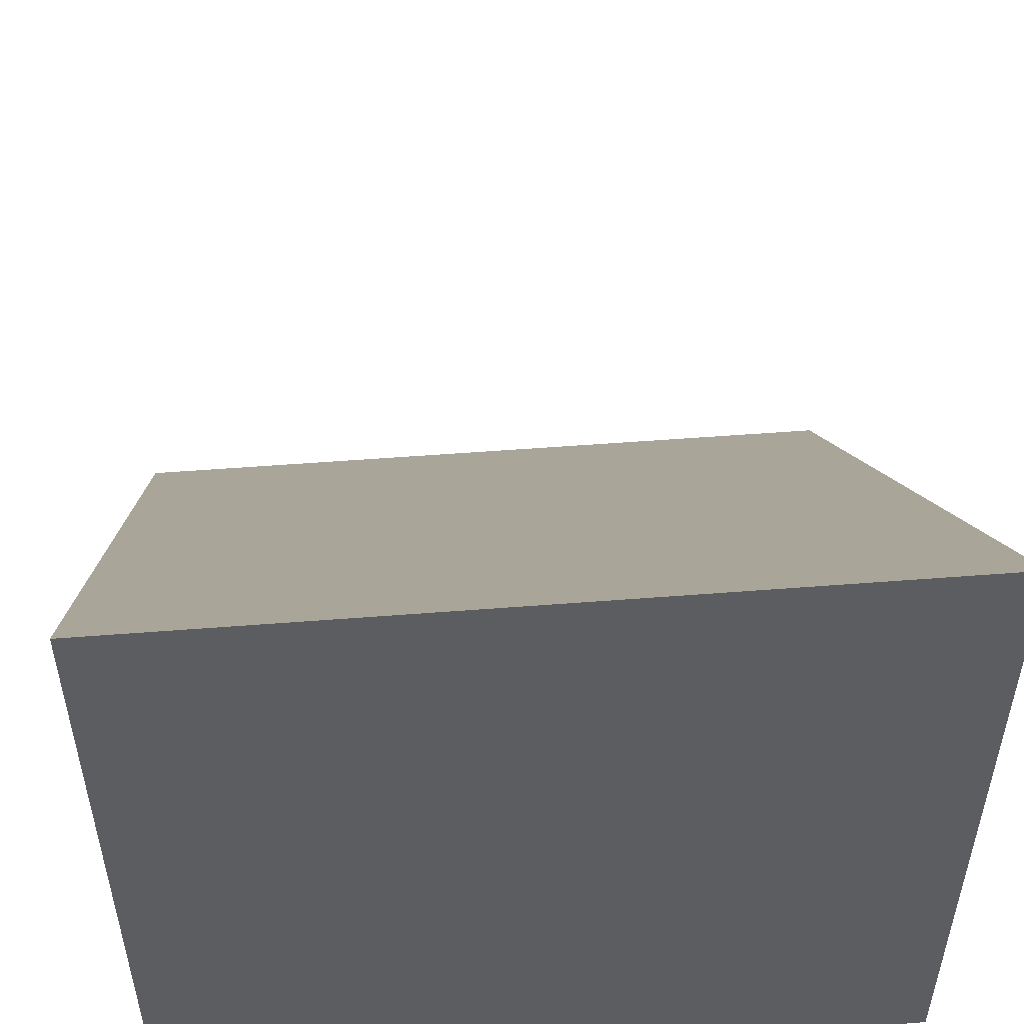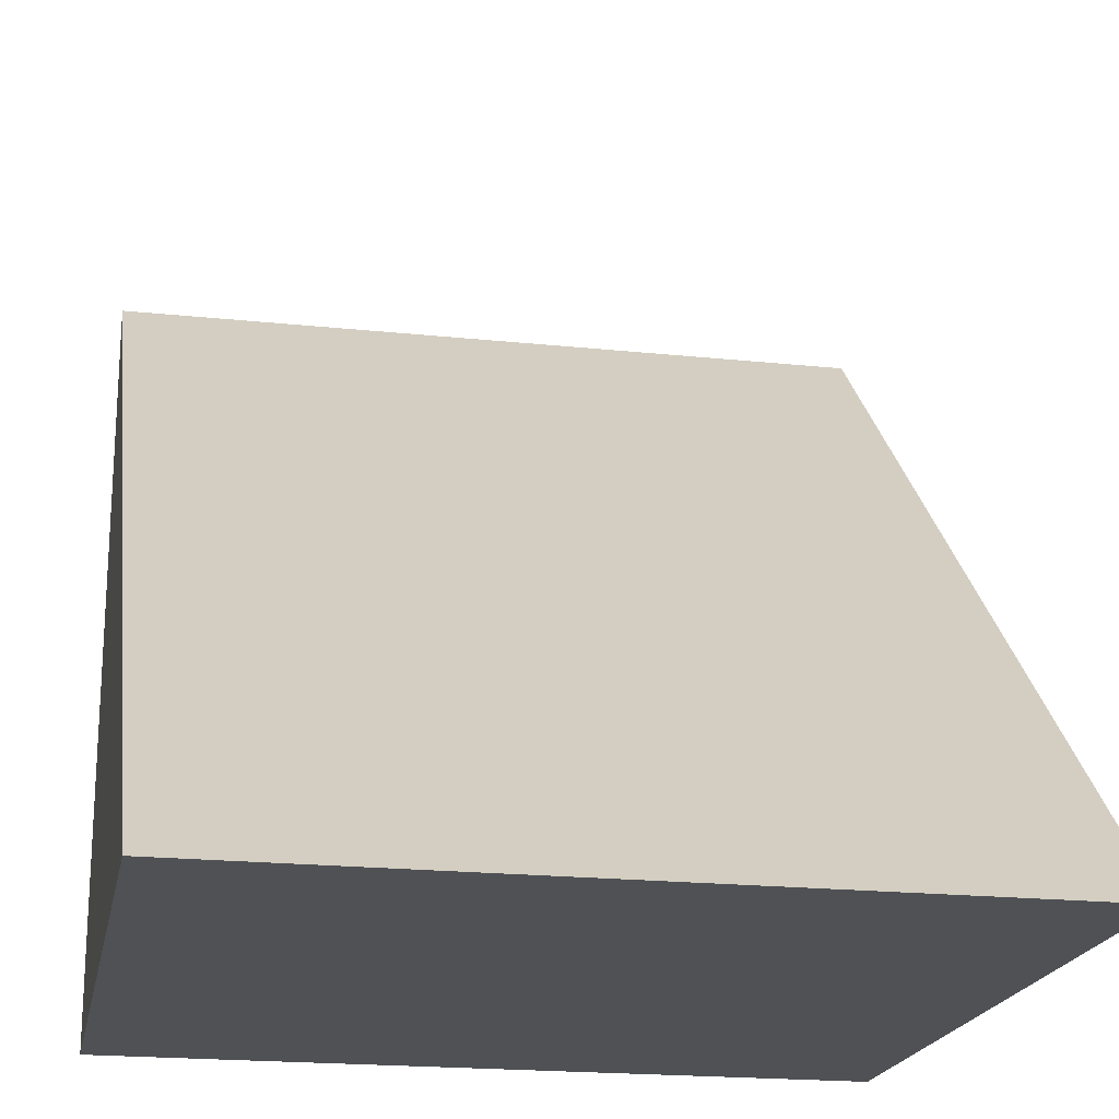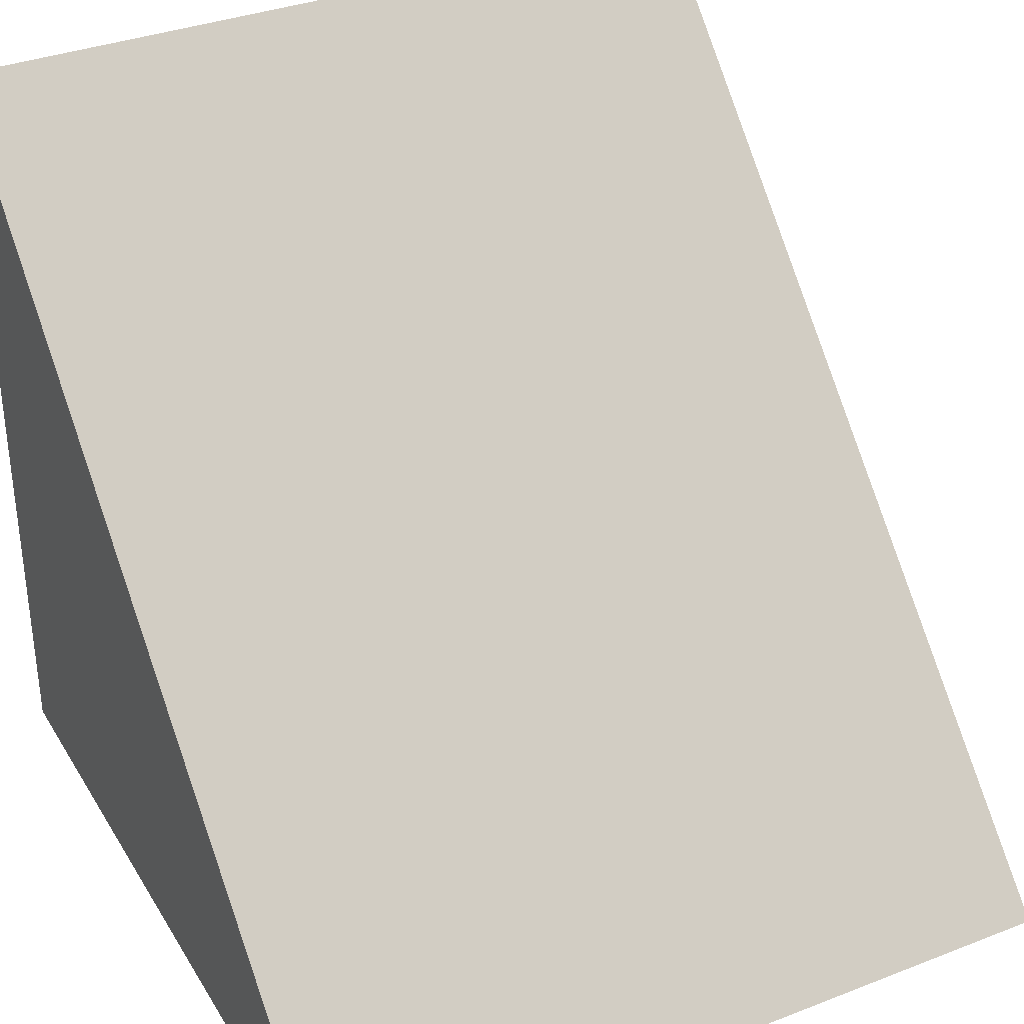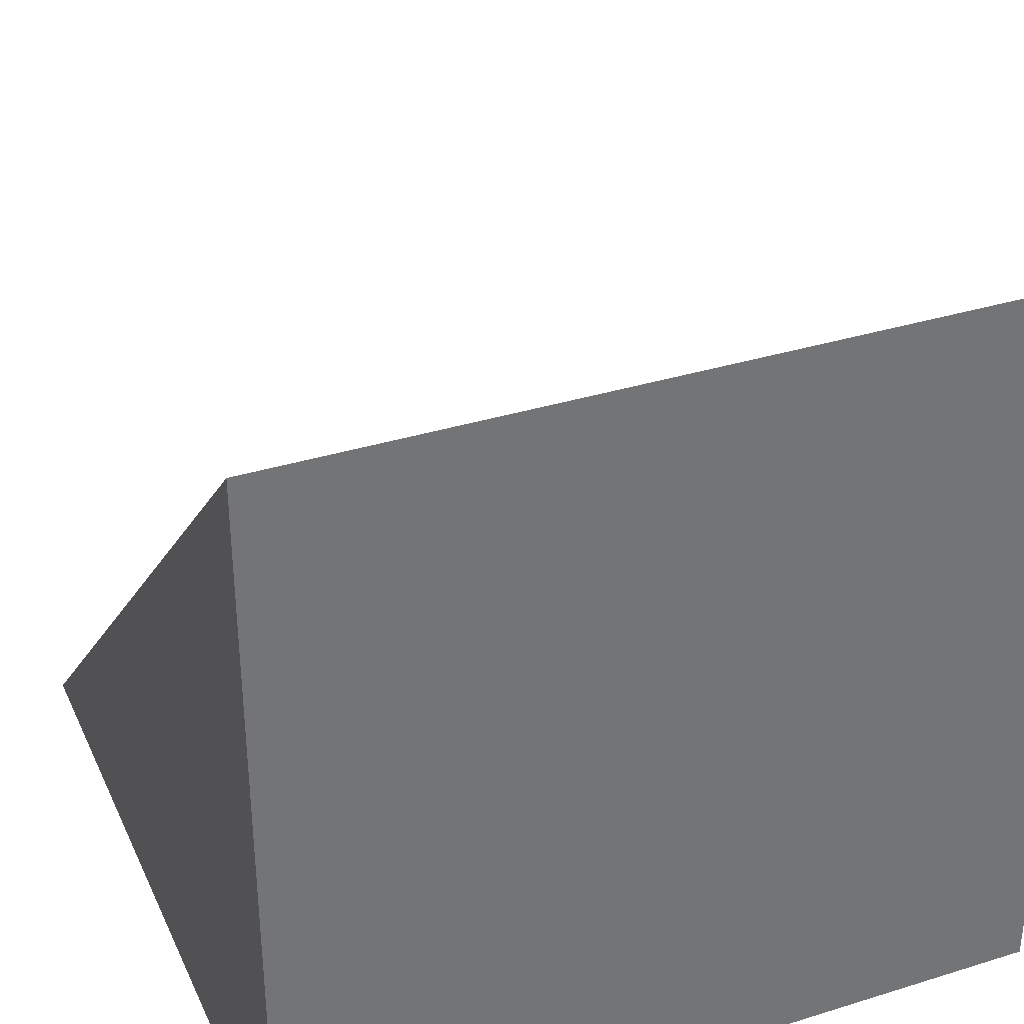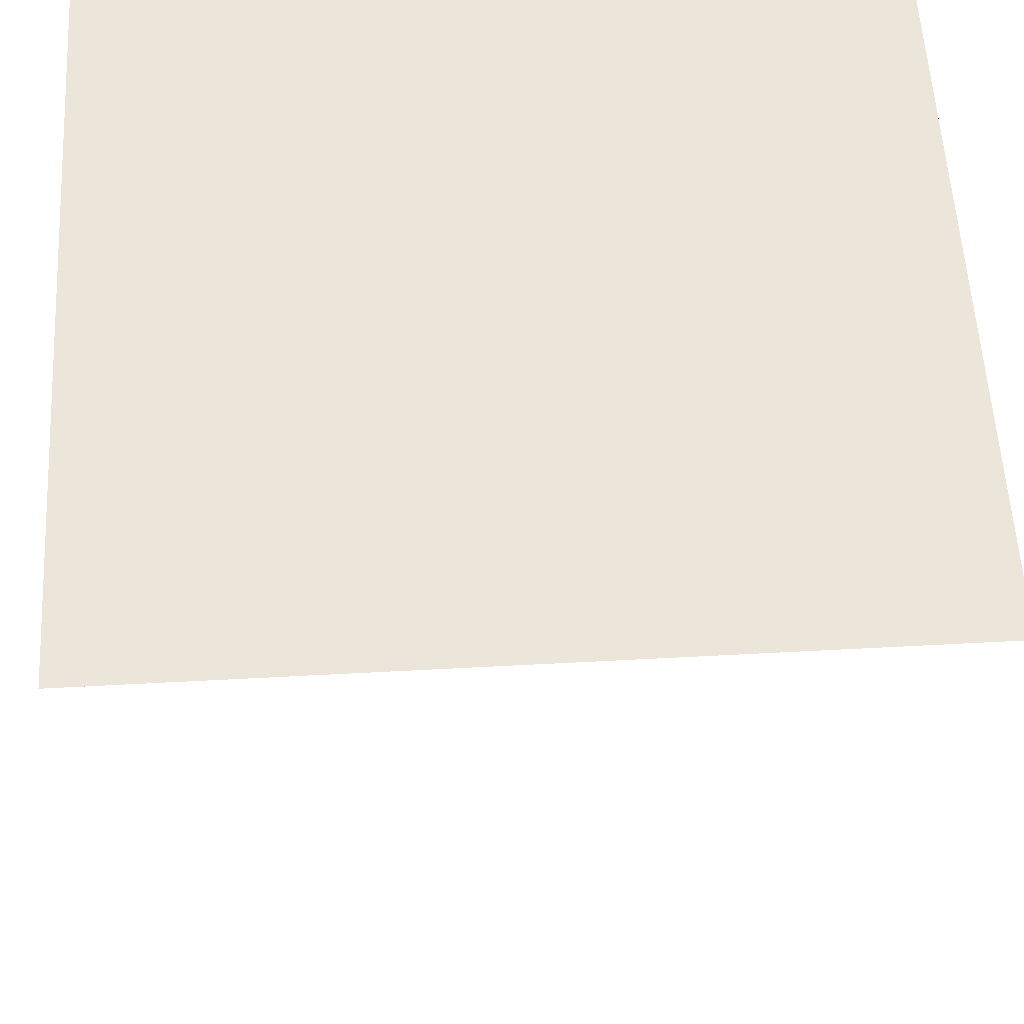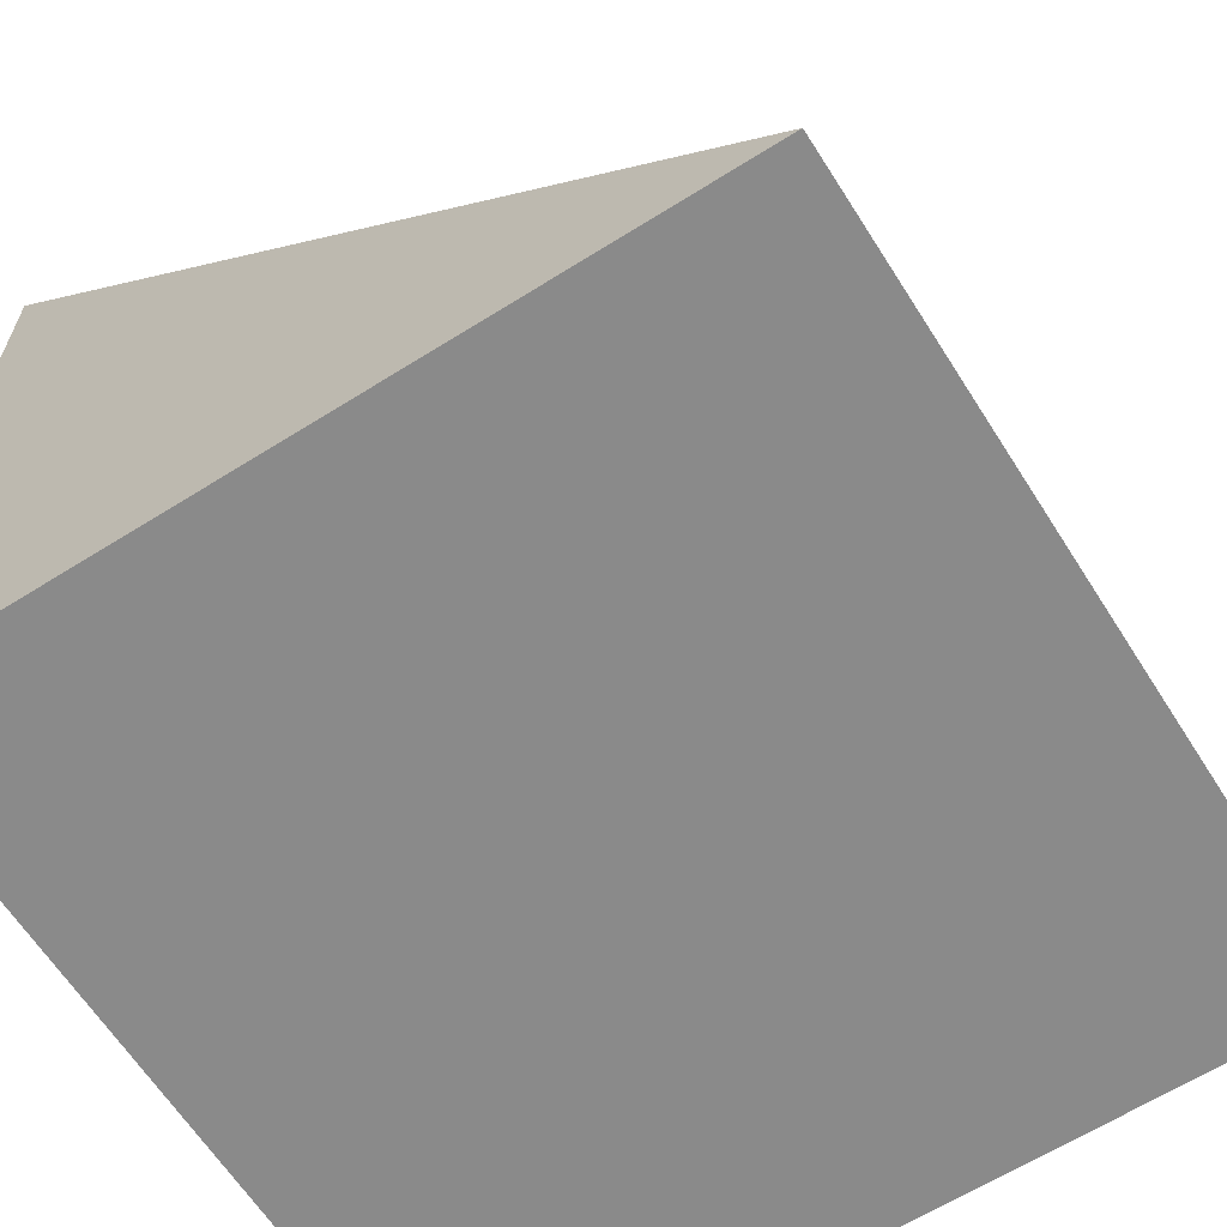
<metadata>
{"format":"obj","ext":"obj","renderer":"f3d","projection":"perspective","resolution":1024,"background":"white","views":[{"elev":52.6,"azim":-4.8,"up":"+Y"},{"elev":-20.1,"azim":169.0,"up":"+Y"},{"elev":35.0,"azim":152.7,"up":"+Y"},{"elev":35.2,"azim":-22.4,"up":"+Y"},{"elev":57.5,"azim":176.8,"up":"+Z"},{"elev":-63.6,"azim":122.4,"up":"+Y"}]}
</metadata>
<code>
o Cube
v 0.4955 -0.4955 -0.4955
v 0.4955 -0.4955 0.4955
v -0.4955 -0.4955 0.4955
v -0.4955 -0.4955 -0.4955
v 0.4955 0.4955 0.4955
v -0.4955 0.4955 0.4955
f 1 2 3 4
f 2 1 5
f 4 3 6
f 2 5 6 3
f 4 6 5 1

</code>
